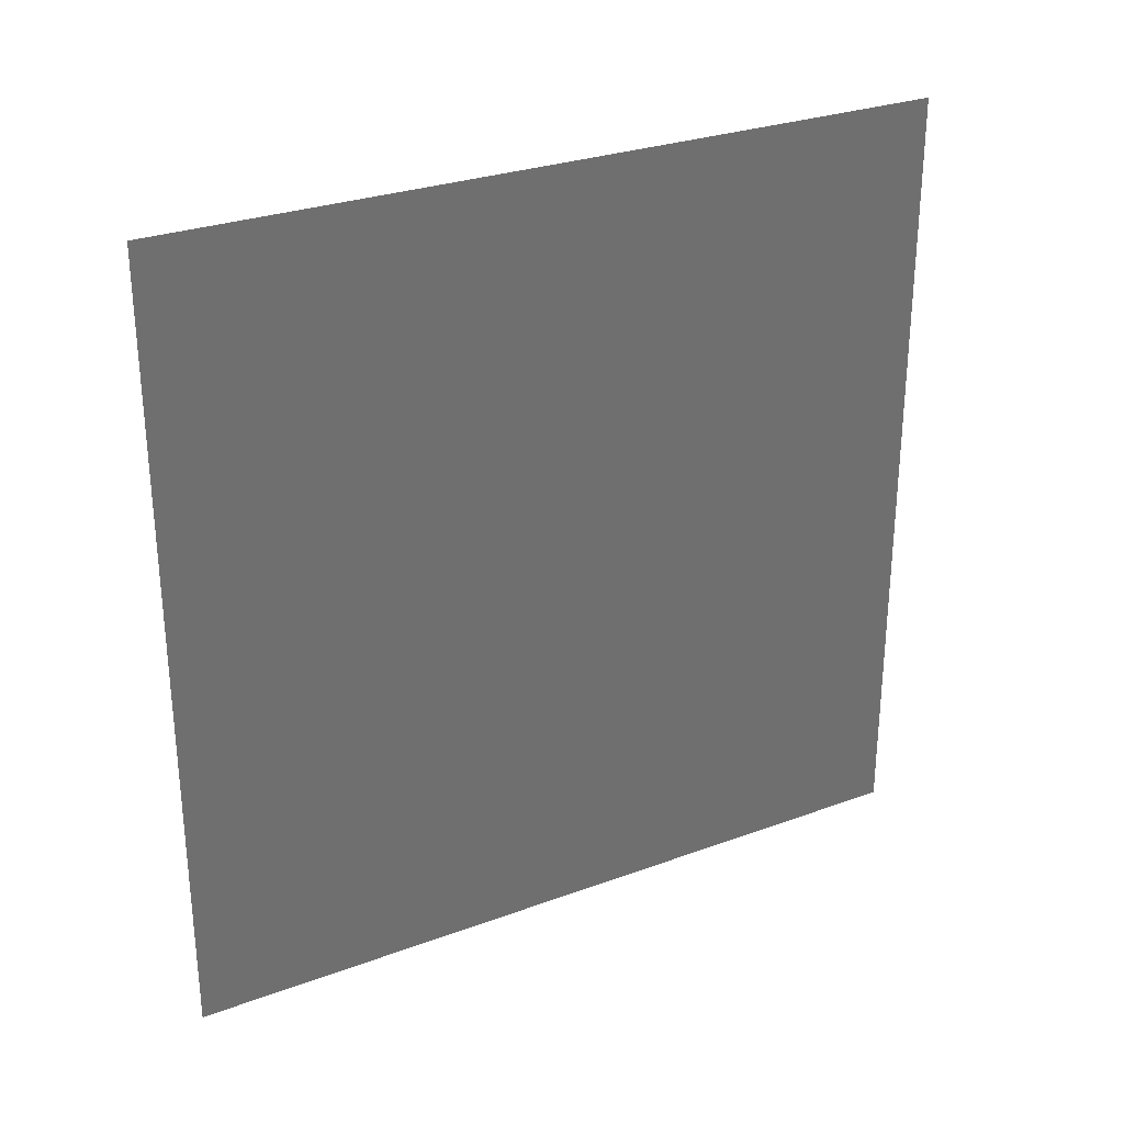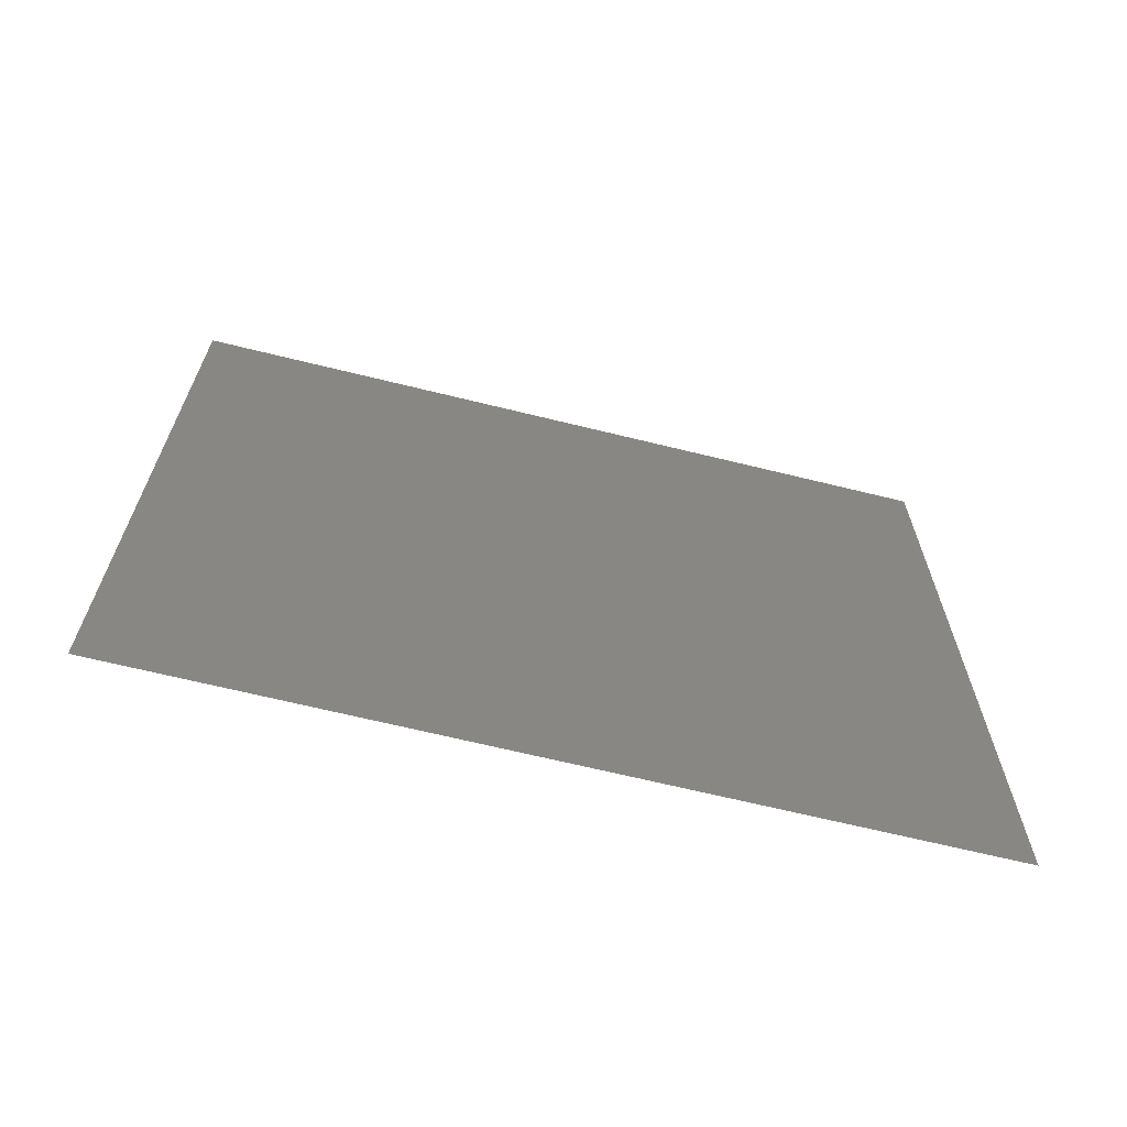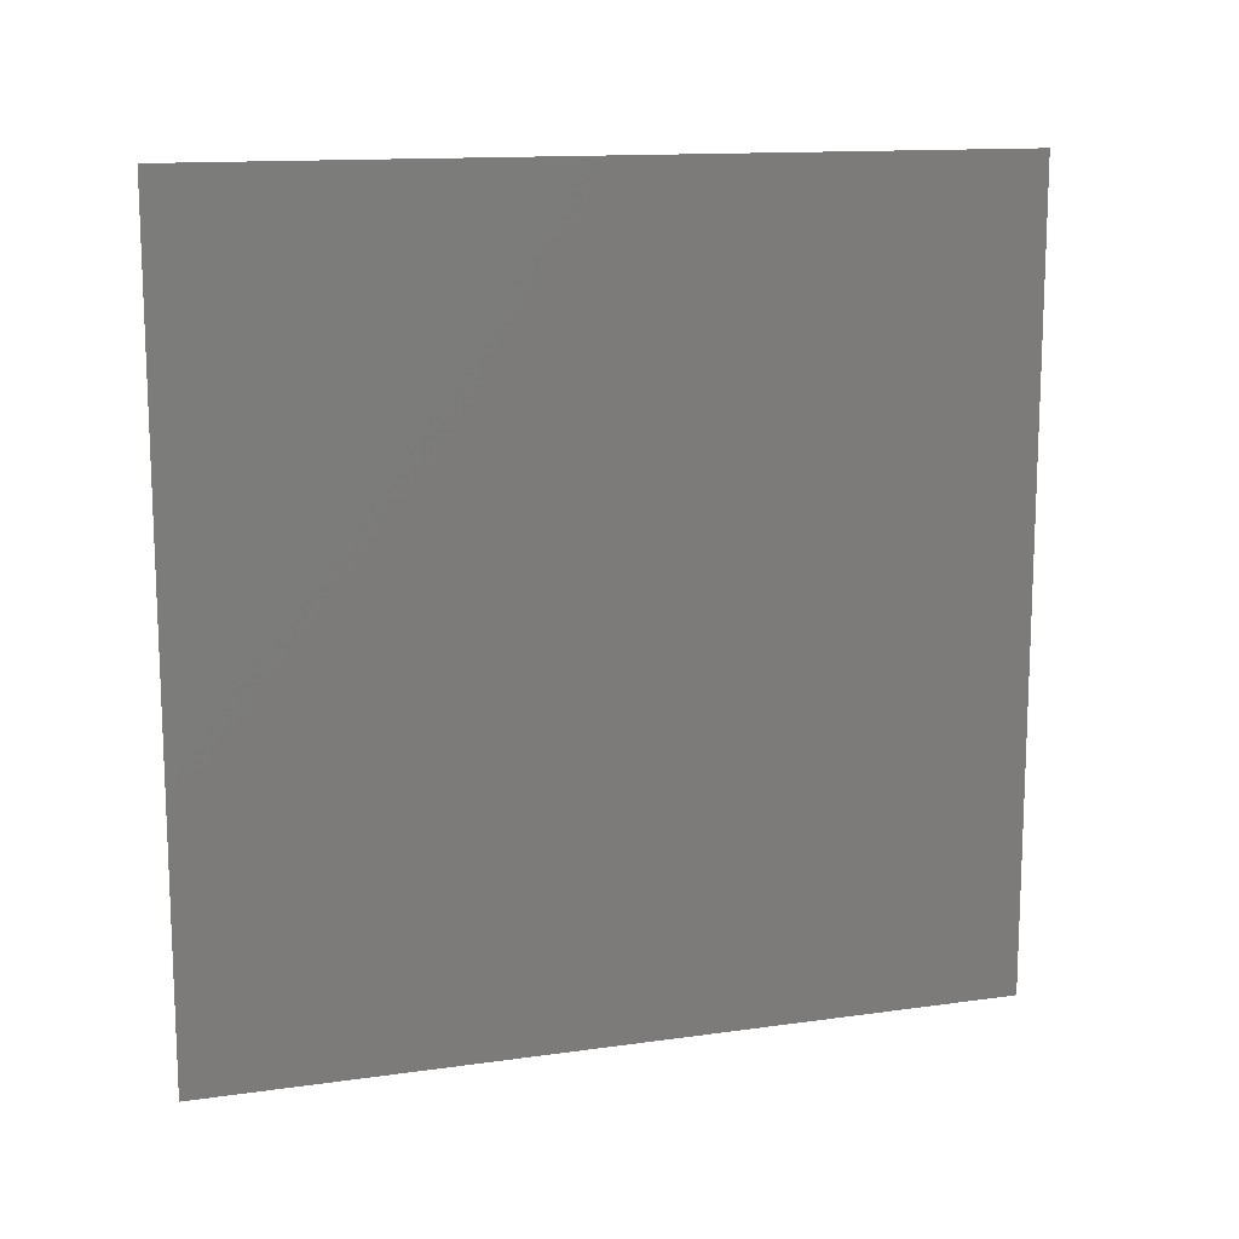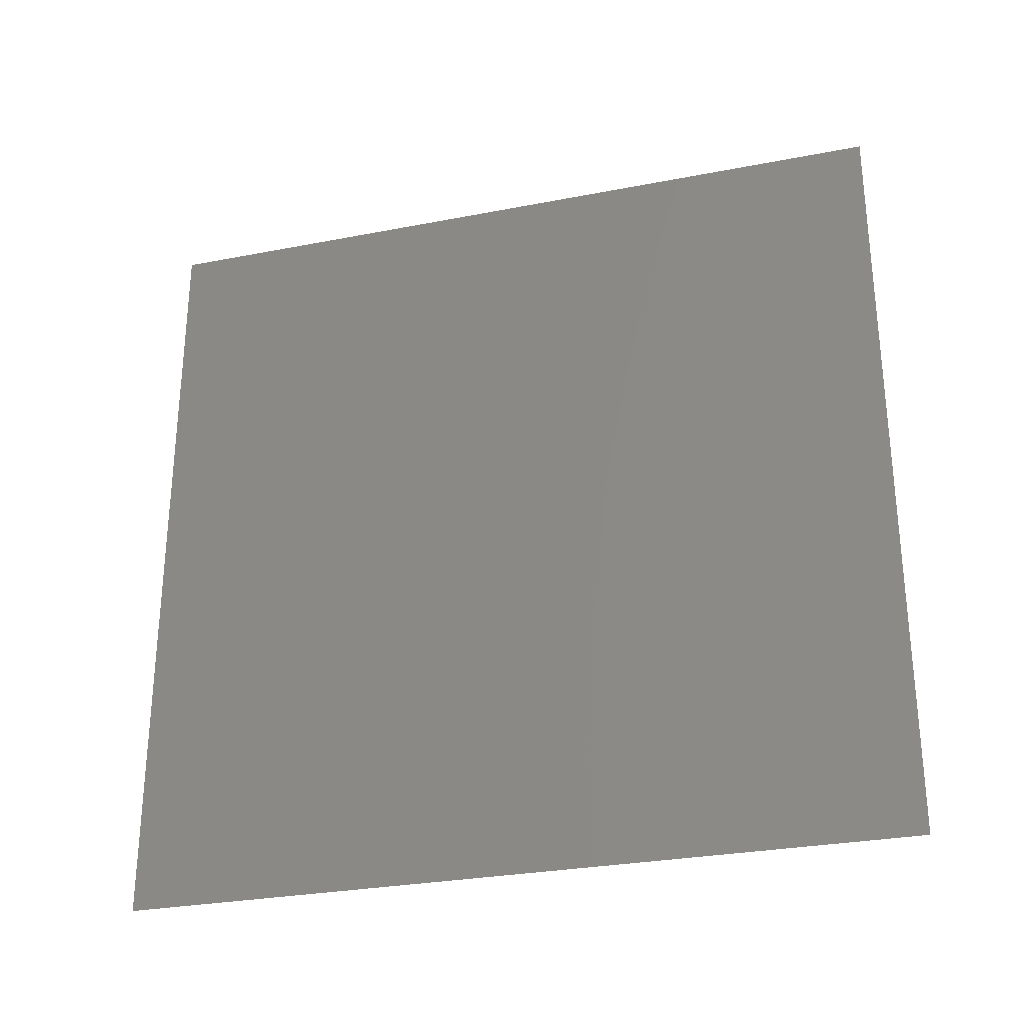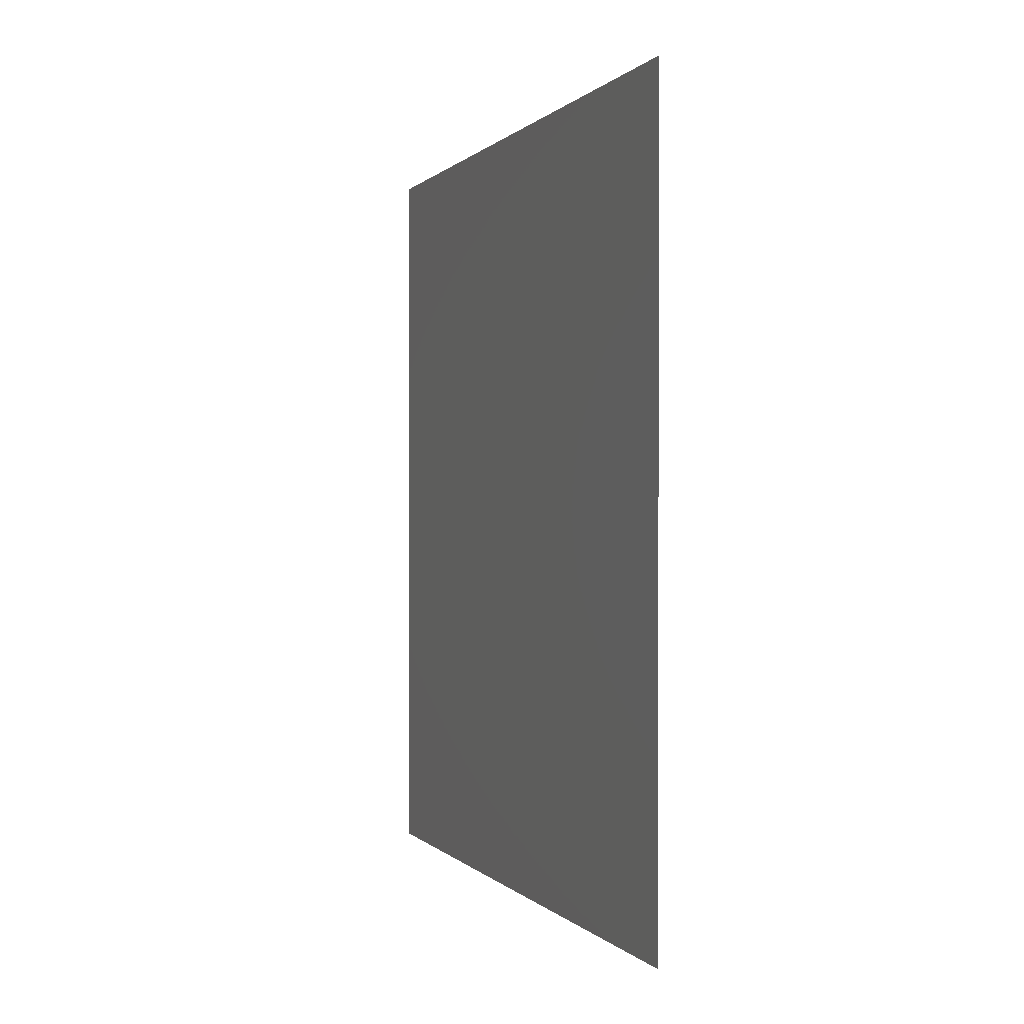
<metadata>
{"format":"stl","ext":"stl","renderer":"f3d","projection":"perspective","resolution":1024,"background":"white","views":[{"elev":28.6,"azim":61.1,"up":"+Y"},{"elev":-66.6,"azim":-103.9,"up":"+Y"},{"elev":13.5,"azim":-107.7,"up":"+Y"},{"elev":-28.9,"azim":106.2,"up":"+Y"},{"elev":0.1,"azim":161.3,"up":"+Y"}]}
</metadata>
<code>
# stl→obj: 4 verts, 2 faces
v -0.5 -0.05 -0.05
v -0.5 0.05 -0.05
v -0.5 -0.05 0.05
v -0.5 0.05 0.05
f 1 2 3
f 3 2 4

</code>
